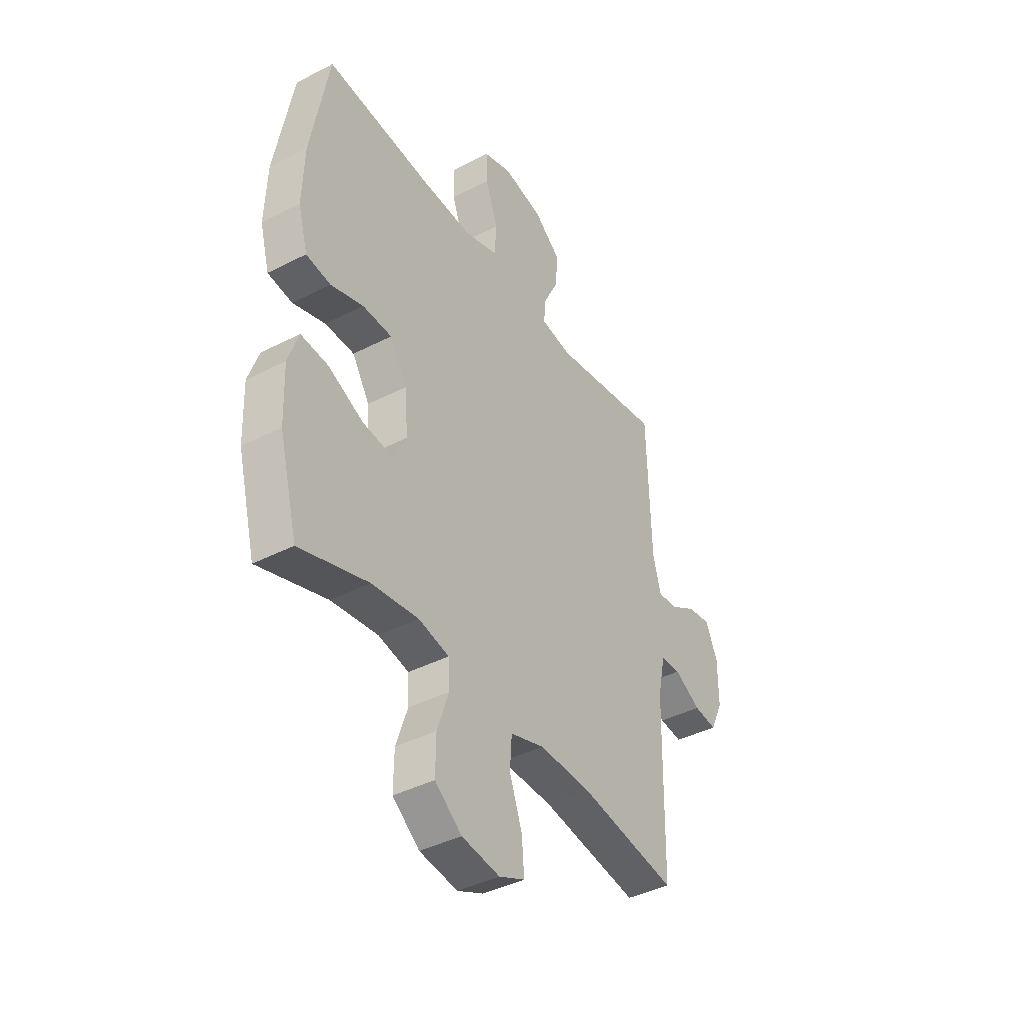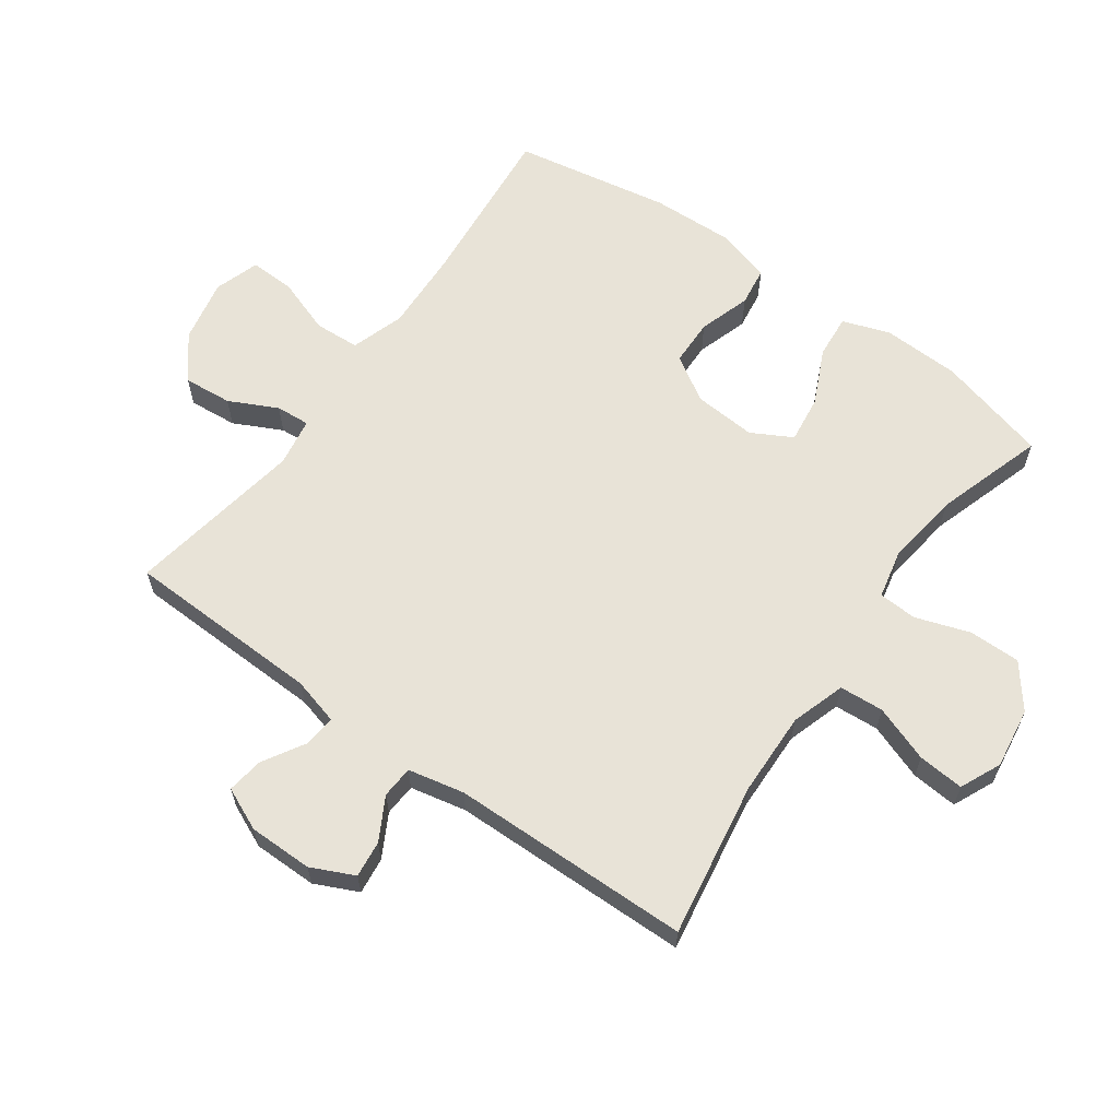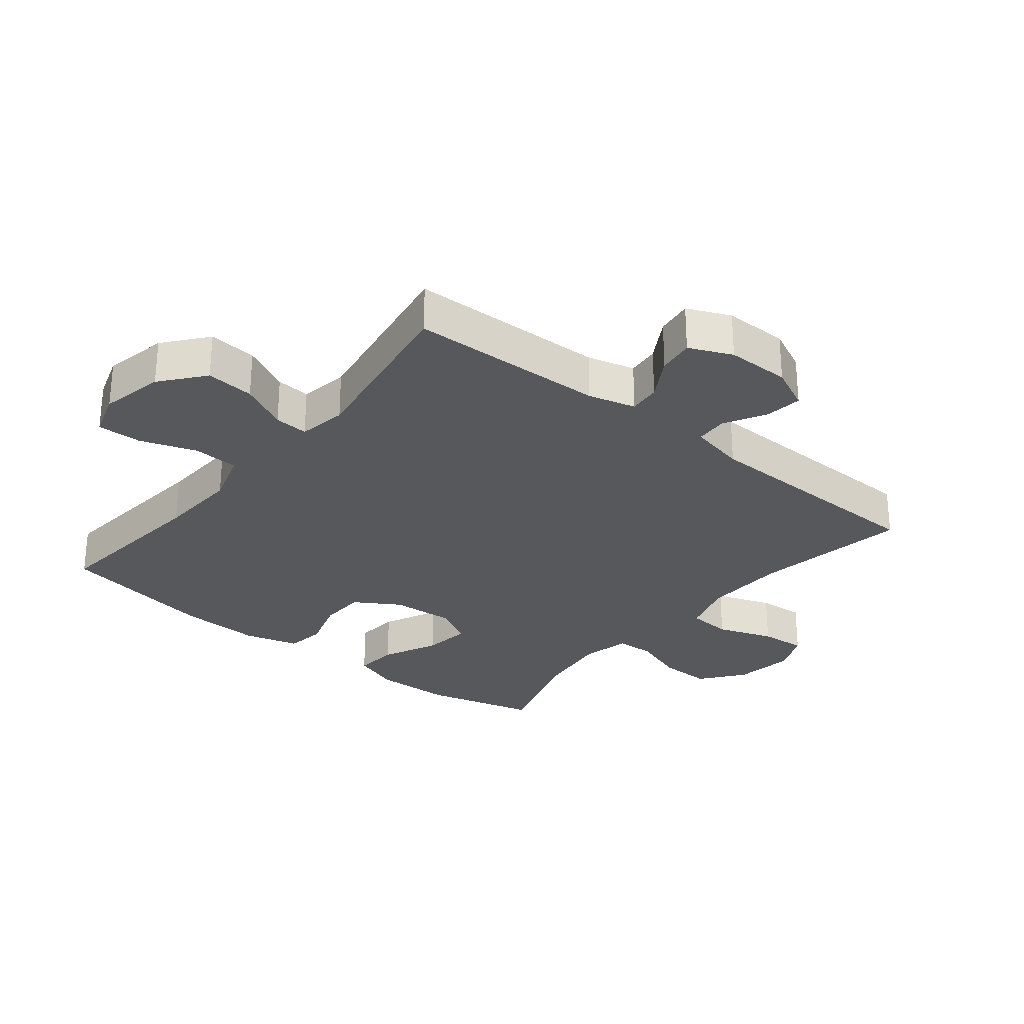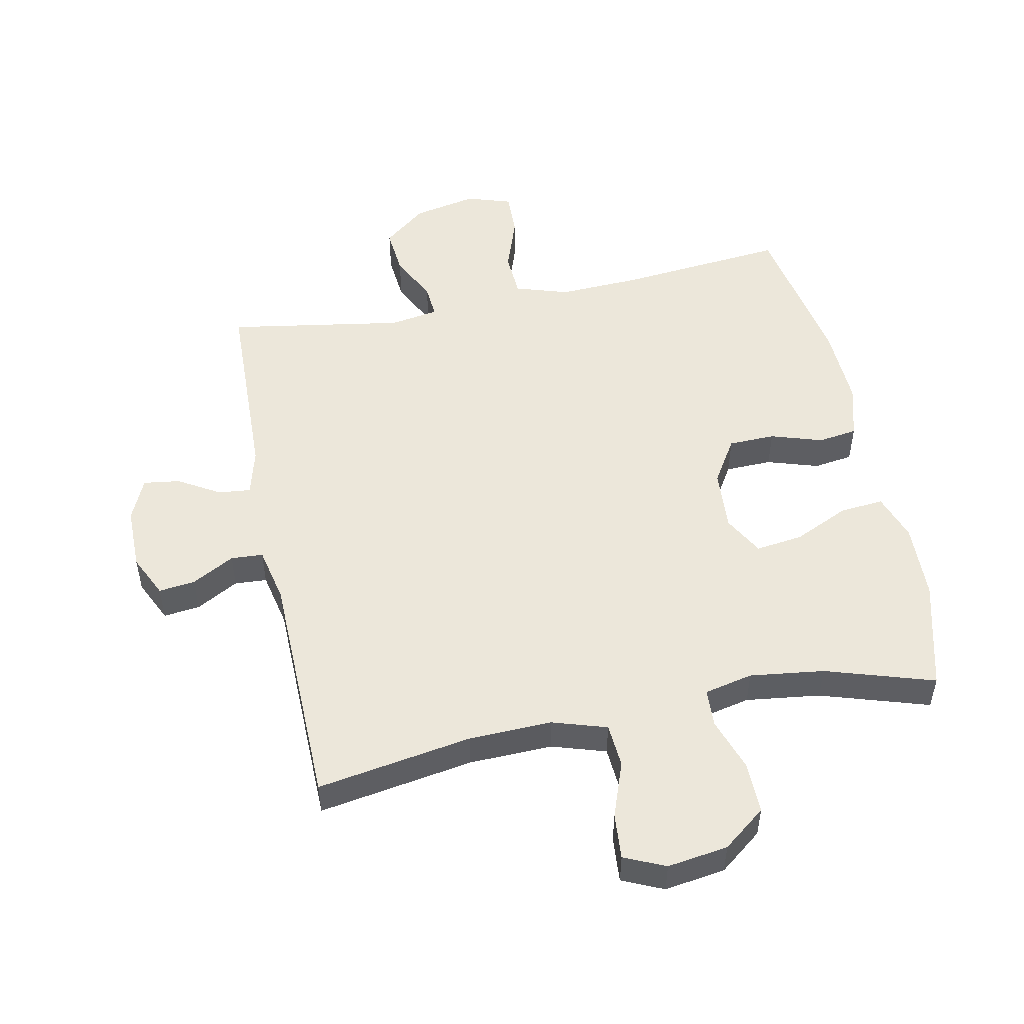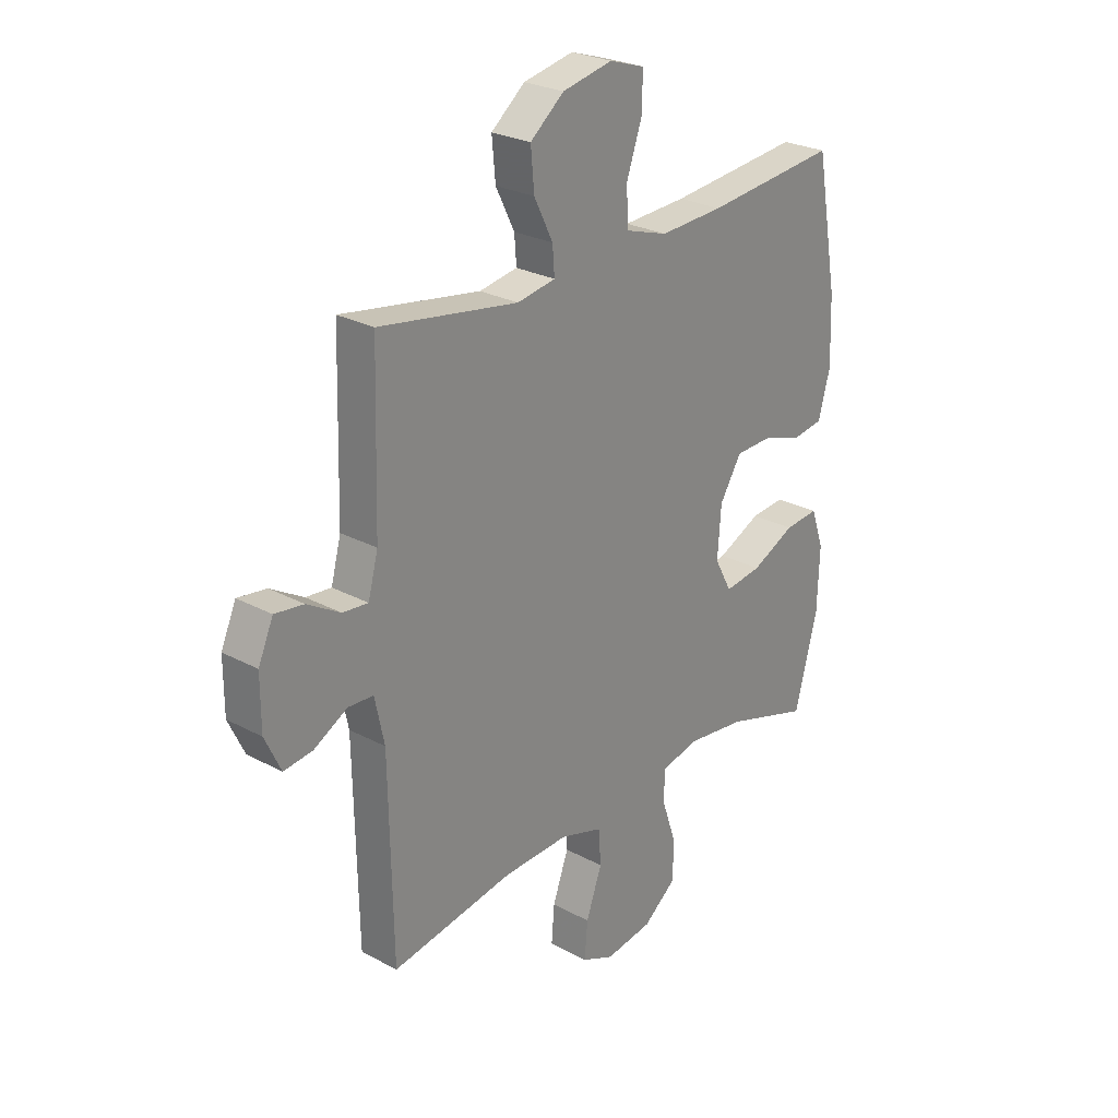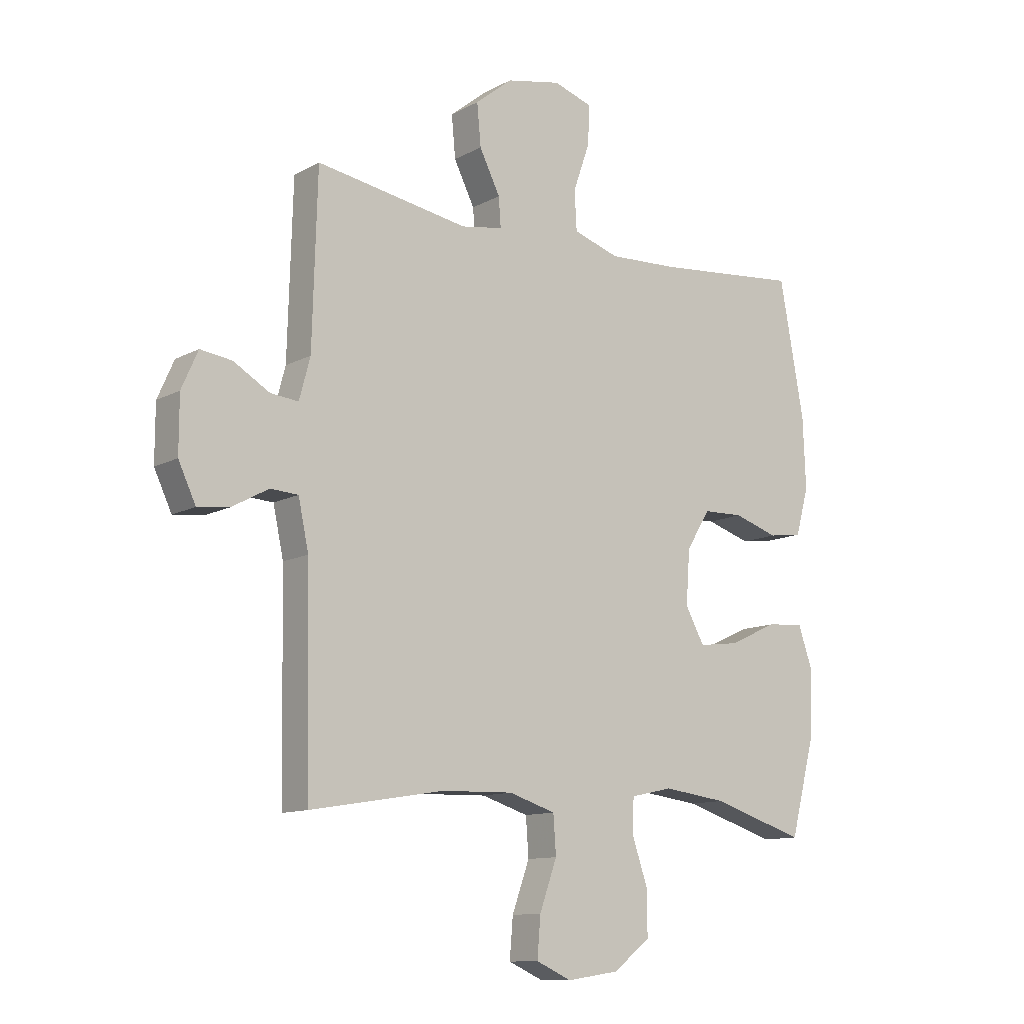
<metadata>
{"format":"obj","ext":"obj","renderer":"f3d","projection":"perspective","resolution":1024,"background":"white","views":[{"elev":-40.6,"azim":-57.7,"up":"+Z"},{"elev":62.3,"azim":125.7,"up":"+Y"},{"elev":-28.4,"azim":51.0,"up":"+Y"},{"elev":51.1,"azim":168.5,"up":"+Y"},{"elev":26.2,"azim":130.3,"up":"+Z"},{"elev":-11.6,"azim":141.9,"up":"+Z"}]}
</metadata>
<code>
v 0.5 0.07 -0.5
v 0.254 0.07 -0.459
v 0.122 0.07 -0.455
v 0.036 0.07 -0.482
v 0.031 0.07 -0.552
v 0.063 0.07 -0.641
v 0.069 0.07 -0.714
v 0.004 0.07 -0.743
v -0.092 0.07 -0.729
v -0.16 0.07 -0.676
v -0.159 0.07 -0.594
v -0.13 0.07 -0.509
v -0.133 0.07 -0.448
v -0.21 0.07 -0.431
v -0.328 0.07 -0.446
v -0.5 0.07 -0.5
v -0.546 0.07 -0.324
v -0.55 0.07 -0.202
v -0.524 0.07 -0.127
v -0.455 0.07 -0.133
v -0.367 0.07 -0.174
v -0.292 0.07 -0.184
v -0.257 0.07 -0.12
v -0.264 0.07 -0.021
v -0.308 0.07 0.05
v -0.382 0.07 0.052
v -0.464 0.07 0.026
v -0.526 0.07 0.035
v -0.55 0.07 0.122
v -0.545 0.07 0.252
v -0.5 0.07 0.5
v -0.233 0.07 0.474
v -0.104 0.07 0.468
v -0.019 0.07 0.495
v -0.015 0.07 0.567
v -0.046 0.07 0.656
v -0.048 0.07 0.727
v 0.023 0.07 0.75
v 0.124 0.07 0.729
v 0.192 0.07 0.674
v 0.185 0.07 0.597
v 0.147 0.07 0.521
v 0.143 0.07 0.467
v 0.22 0.07 0.454
v 0.5 0.07 0.5
v 0.509 0.07 0.188
v 0.529 0.07 0.113
v 0.58 0.07 0.118
v 0.646 0.07 0.157
v 0.704 0.07 0.165
v 0.734 0.07 0.097
v 0.734 0.07 -0.004
v 0.702 0.07 -0.072
v 0.644 0.07 -0.065
v 0.577 0.07 -0.028
v 0.526 0.07 -0.031
v 0.507 0.07 -0.12
v 0.5 0 -0.5
v 0.254 0 -0.459
v 0.122 0 -0.455
v 0.036 0 -0.482
v 0.031 0 -0.552
v 0.063 0 -0.641
v 0.069 0 -0.714
v 0.004 0 -0.743
v -0.092 0 -0.729
v -0.16 0 -0.676
v -0.159 0 -0.594
v -0.13 0 -0.509
v -0.133 0 -0.448
v -0.21 0 -0.431
v -0.328 0 -0.446
v -0.5 0 -0.5
v -0.546 0 -0.324
v -0.55 0 -0.202
v -0.524 0 -0.127
v -0.455 0 -0.133
v -0.367 0 -0.174
v -0.292 0 -0.184
v -0.257 0 -0.12
v -0.264 0 -0.021
v -0.308 0 0.05
v -0.382 0 0.052
v -0.464 0 0.026
v -0.526 0 0.035
v -0.55 0 0.122
v -0.545 0 0.252
v -0.5 0 0.5
v -0.233 0 0.474
v -0.104 0 0.468
v -0.019 0 0.495
v -0.015 0 0.567
v -0.046 0 0.656
v -0.048 0 0.727
v 0.023 0 0.75
v 0.124 0 0.729
v 0.192 0 0.674
v 0.185 0 0.597
v 0.147 0 0.521
v 0.143 0 0.467
v 0.22 0 0.454
v 0.5 0 0.5
v 0.509 0 0.188
v 0.529 0 0.113
v 0.58 0 0.118
v 0.646 0 0.157
v 0.704 0 0.165
v 0.734 0 0.097
v 0.734 0 -0.004
v 0.702 0 -0.072
v 0.644 0 -0.065
v 0.577 0 -0.028
v 0.526 0 -0.031
v 0.507 0 -0.12
f 52 53 54 55
f 52 55 56
f 51 52 56
f 48 49 50 51
f 47 48 51 56
f 46 47 56 57
f 44 45 46 57
f 39 40 41 42
f 39 42 43
f 38 39 43
f 35 36 37 38
f 34 35 38 43
f 33 34 43
f 29 30 31 32
f 29 32 33
f 26 27 28 29
f 25 26 29 33
f 24 25 33 43
f 18 19 20 21
f 18 21 22
f 15 16 17 18
f 14 15 18 22
f 13 14 22 23
f 9 10 11 12
f 9 12 13
f 8 9 13
f 5 6 7 8
f 4 5 8 13
f 3 4 13 23
f 44 57 1 2
f 23 24 43 44
f 2 3 23 44
f 112 111 110 109
f 113 112 109
f 113 109 108
f 108 107 106 105
f 113 108 105 104
f 114 113 104 103
f 114 103 102 101
f 99 98 97 96
f 100 99 96
f 100 96 95
f 95 94 93 92
f 100 95 92 91
f 100 91 90
f 89 88 87 86
f 90 89 86
f 86 85 84 83
f 90 86 83 82
f 100 90 82 81
f 78 77 76 75
f 79 78 75
f 75 74 73 72
f 79 75 72 71
f 80 79 71 70
f 69 68 67 66
f 70 69 66
f 70 66 65
f 65 64 63 62
f 70 65 62 61
f 80 70 61 60
f 59 58 114 101
f 101 100 81 80
f 101 80 60 59
f 1 58 59 2
f 2 59 60 3
f 3 60 61 4
f 4 61 62 5
f 5 62 63 6
f 6 63 64 7
f 7 64 65 8
f 8 65 66 9
f 9 66 67 10
f 10 67 68 11
f 11 68 69 12
f 12 69 70 13
f 13 70 71 14
f 14 71 72 15
f 15 72 73 16
f 16 73 74 17
f 17 74 75 18
f 18 75 76 19
f 19 76 77 20
f 20 77 78 21
f 21 78 79 22
f 22 79 80 23
f 23 80 81 24
f 24 81 82 25
f 25 82 83 26
f 26 83 84 27
f 27 84 85 28
f 28 85 86 29
f 29 86 87 30
f 30 87 88 31
f 31 88 89 32
f 32 89 90 33
f 33 90 91 34
f 34 91 92 35
f 35 92 93 36
f 36 93 94 37
f 37 94 95 38
f 38 95 96 39
f 39 96 97 40
f 40 97 98 41
f 41 98 99 42
f 42 99 100 43
f 43 100 101 44
f 44 101 102 45
f 45 102 103 46
f 46 103 104 47
f 47 104 105 48
f 48 105 106 49
f 49 106 107 50
f 50 107 108 51
f 51 108 109 52
f 52 109 110 53
f 53 110 111 54
f 54 111 112 55
f 55 112 113 56
f 56 113 114 57
f 57 114 58 1

</code>
